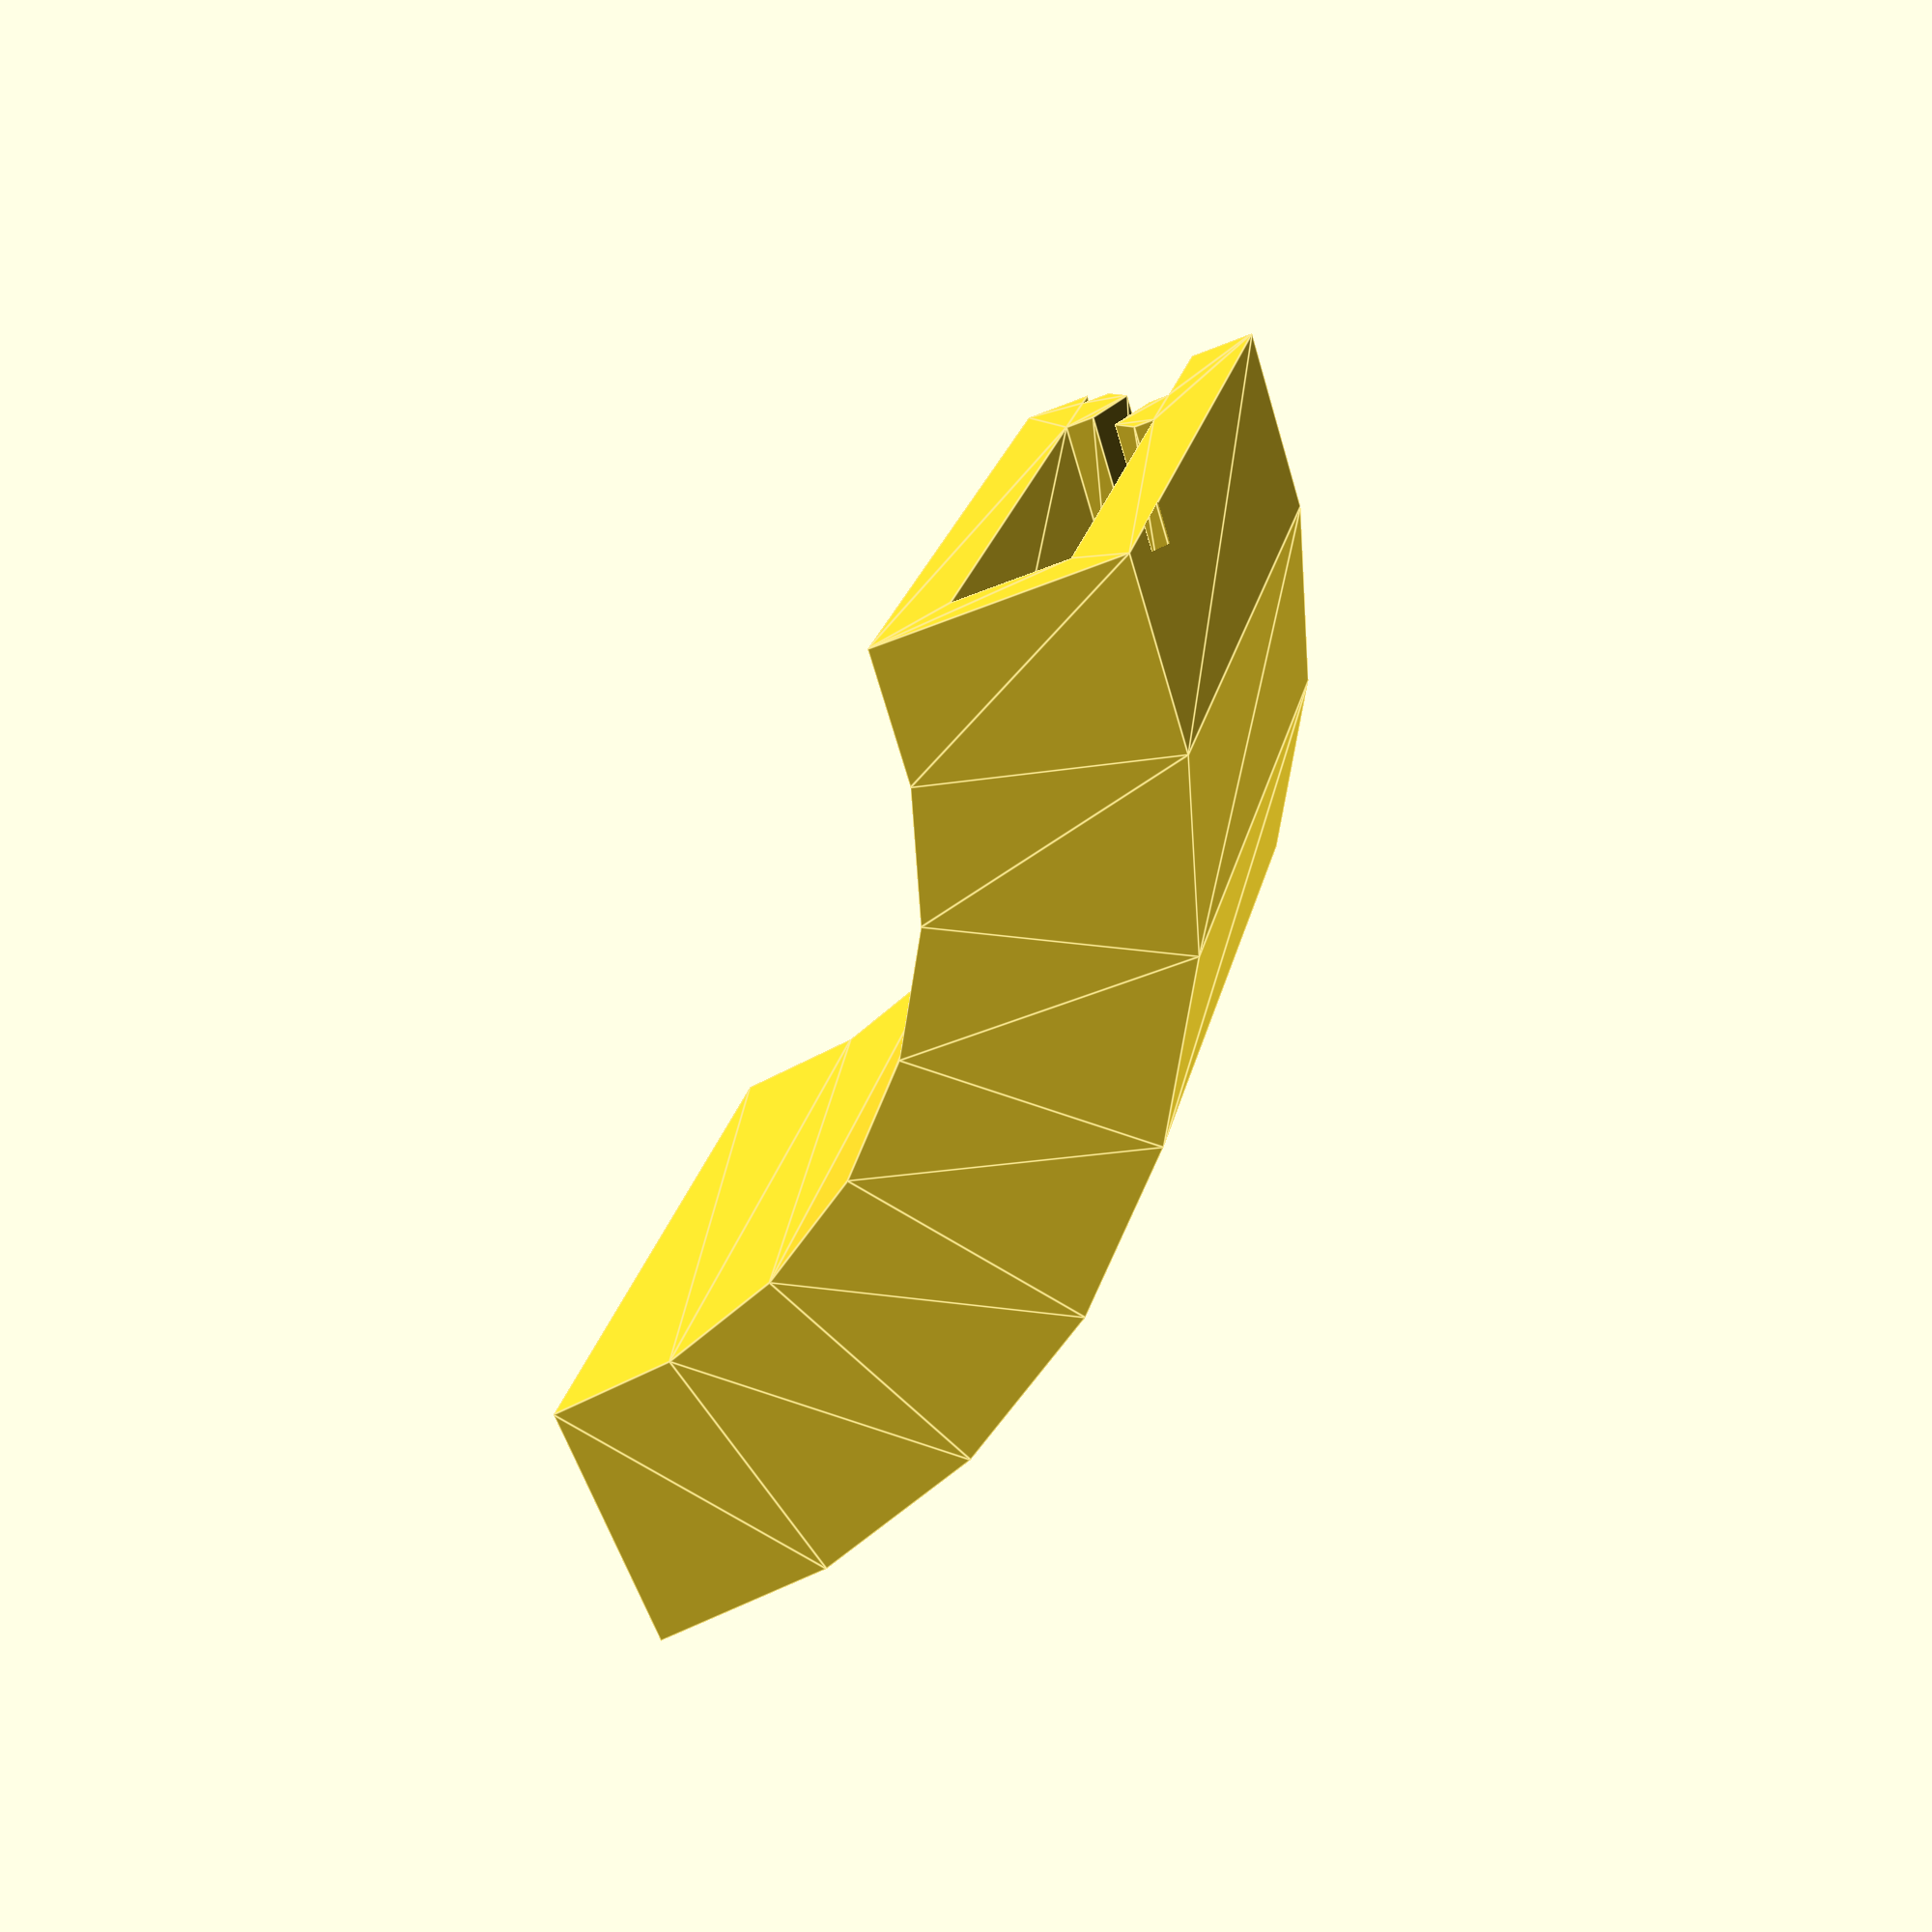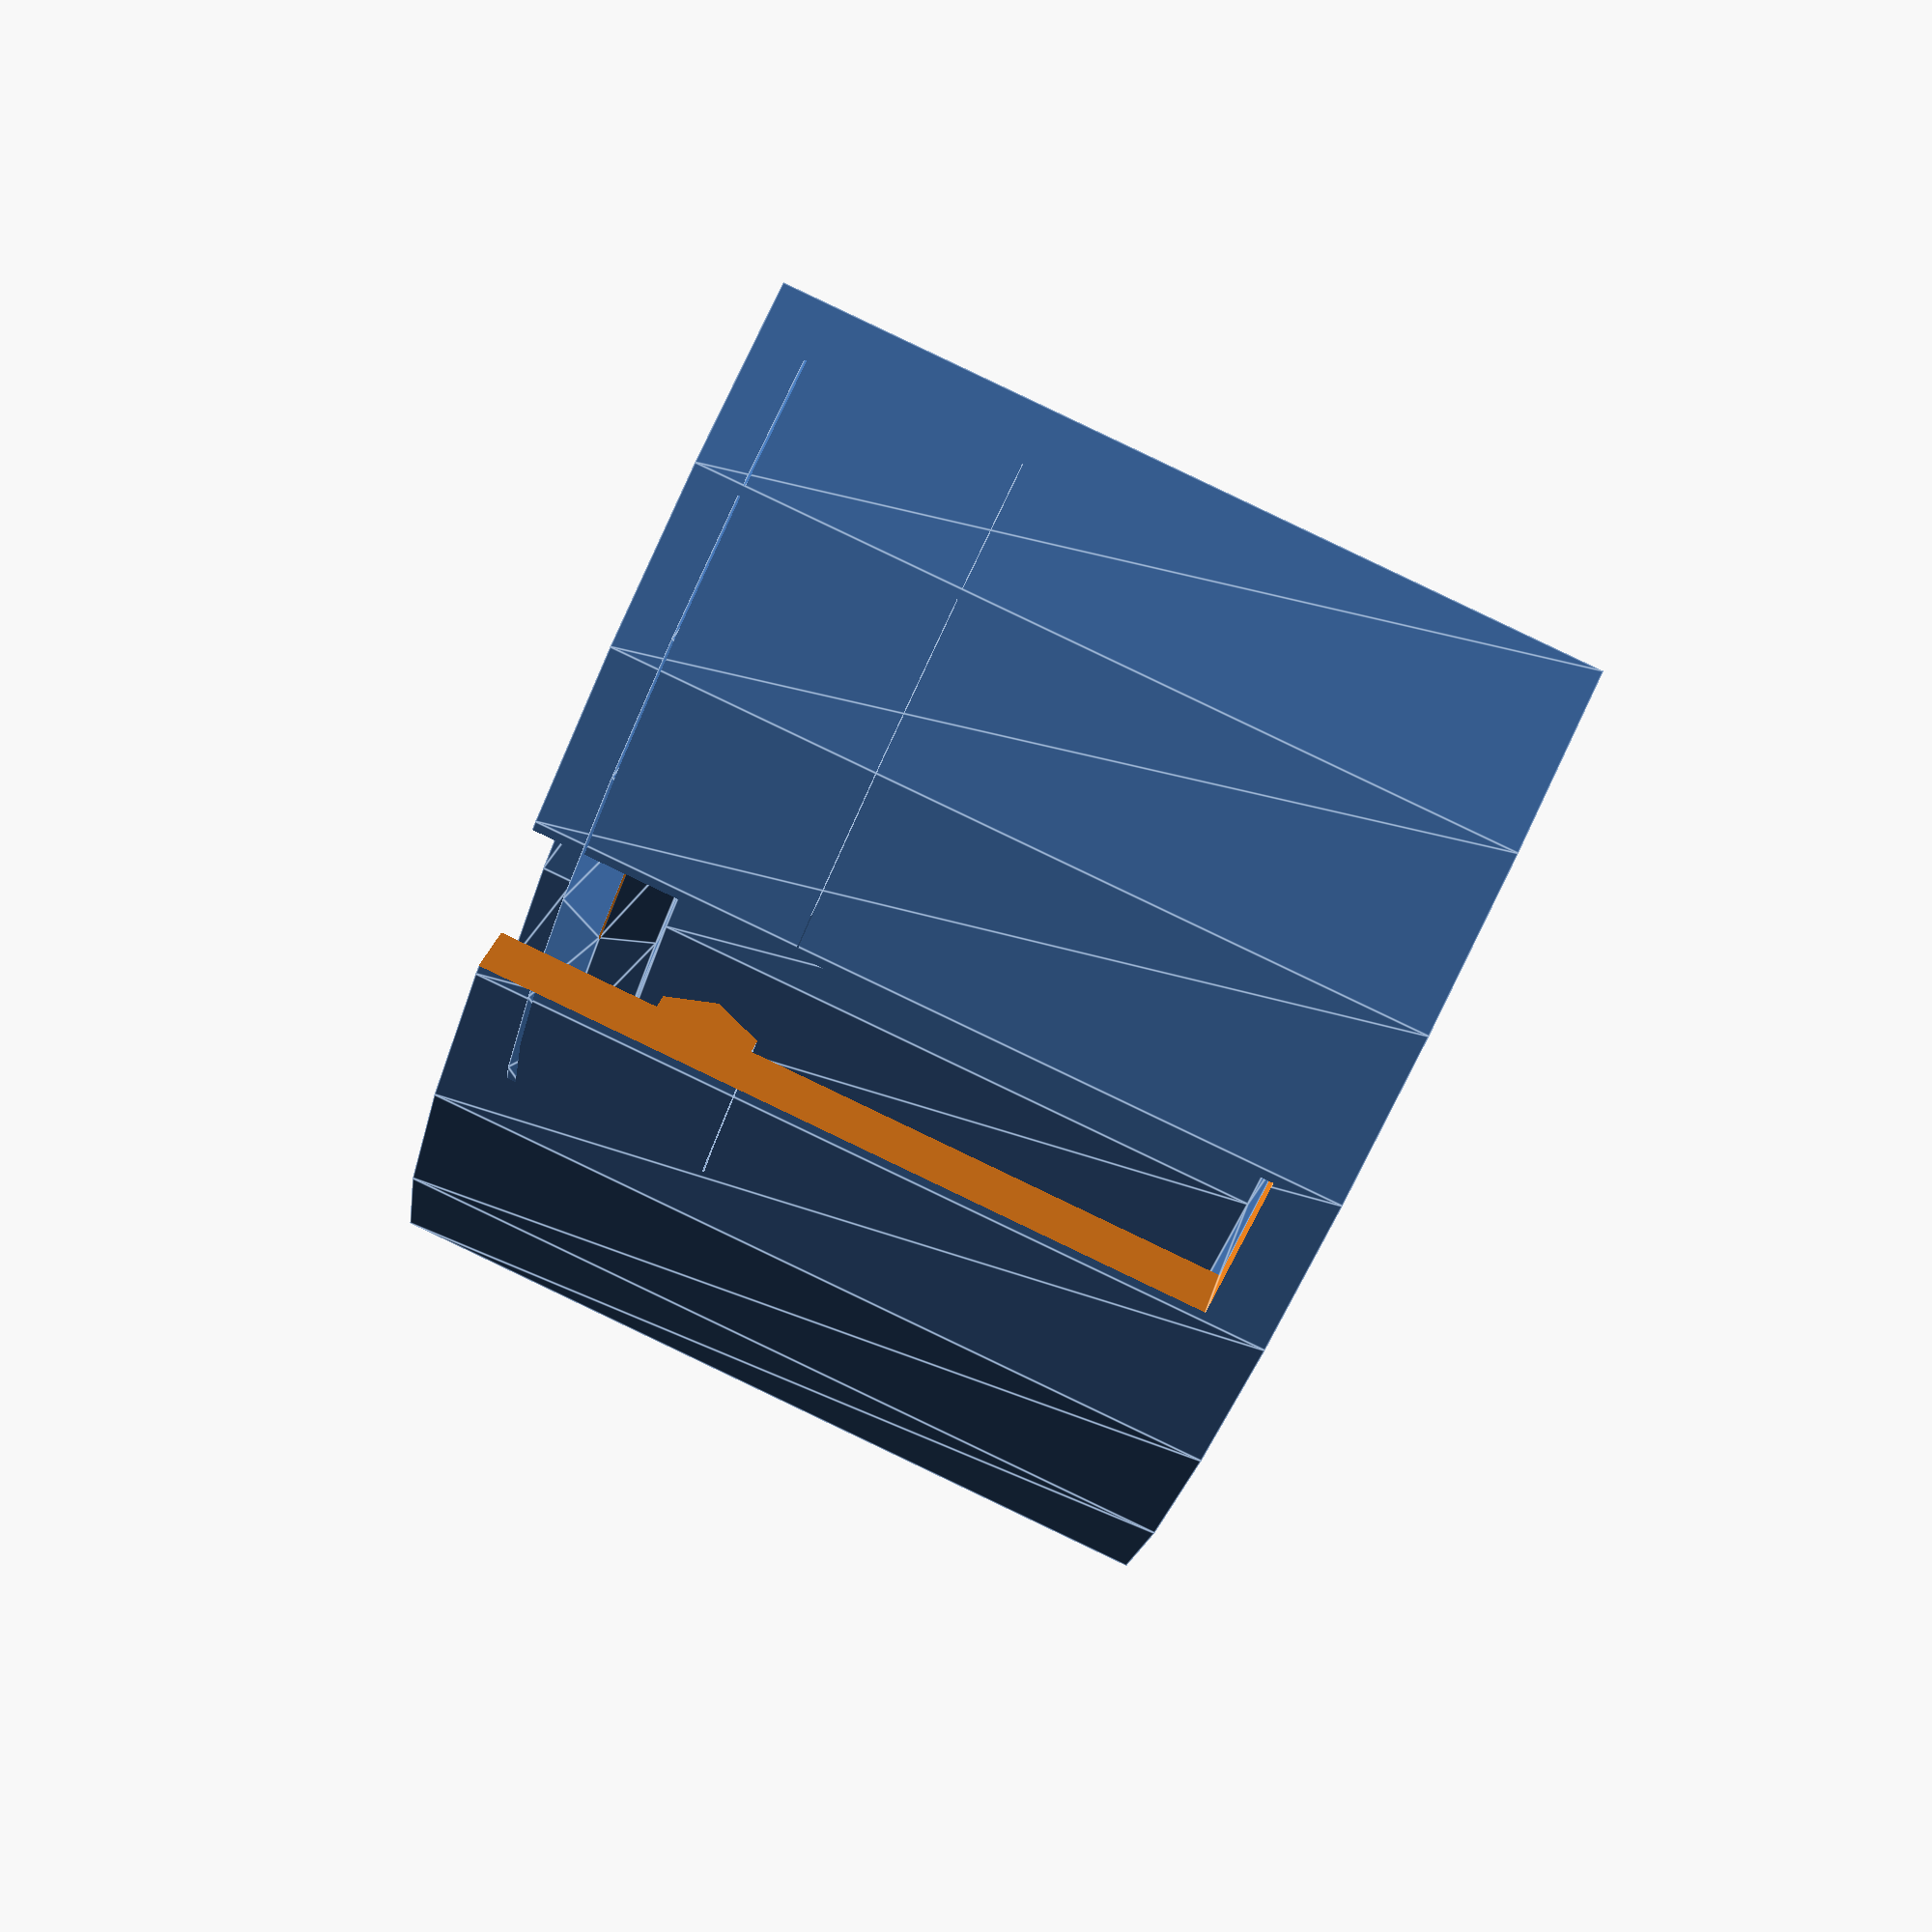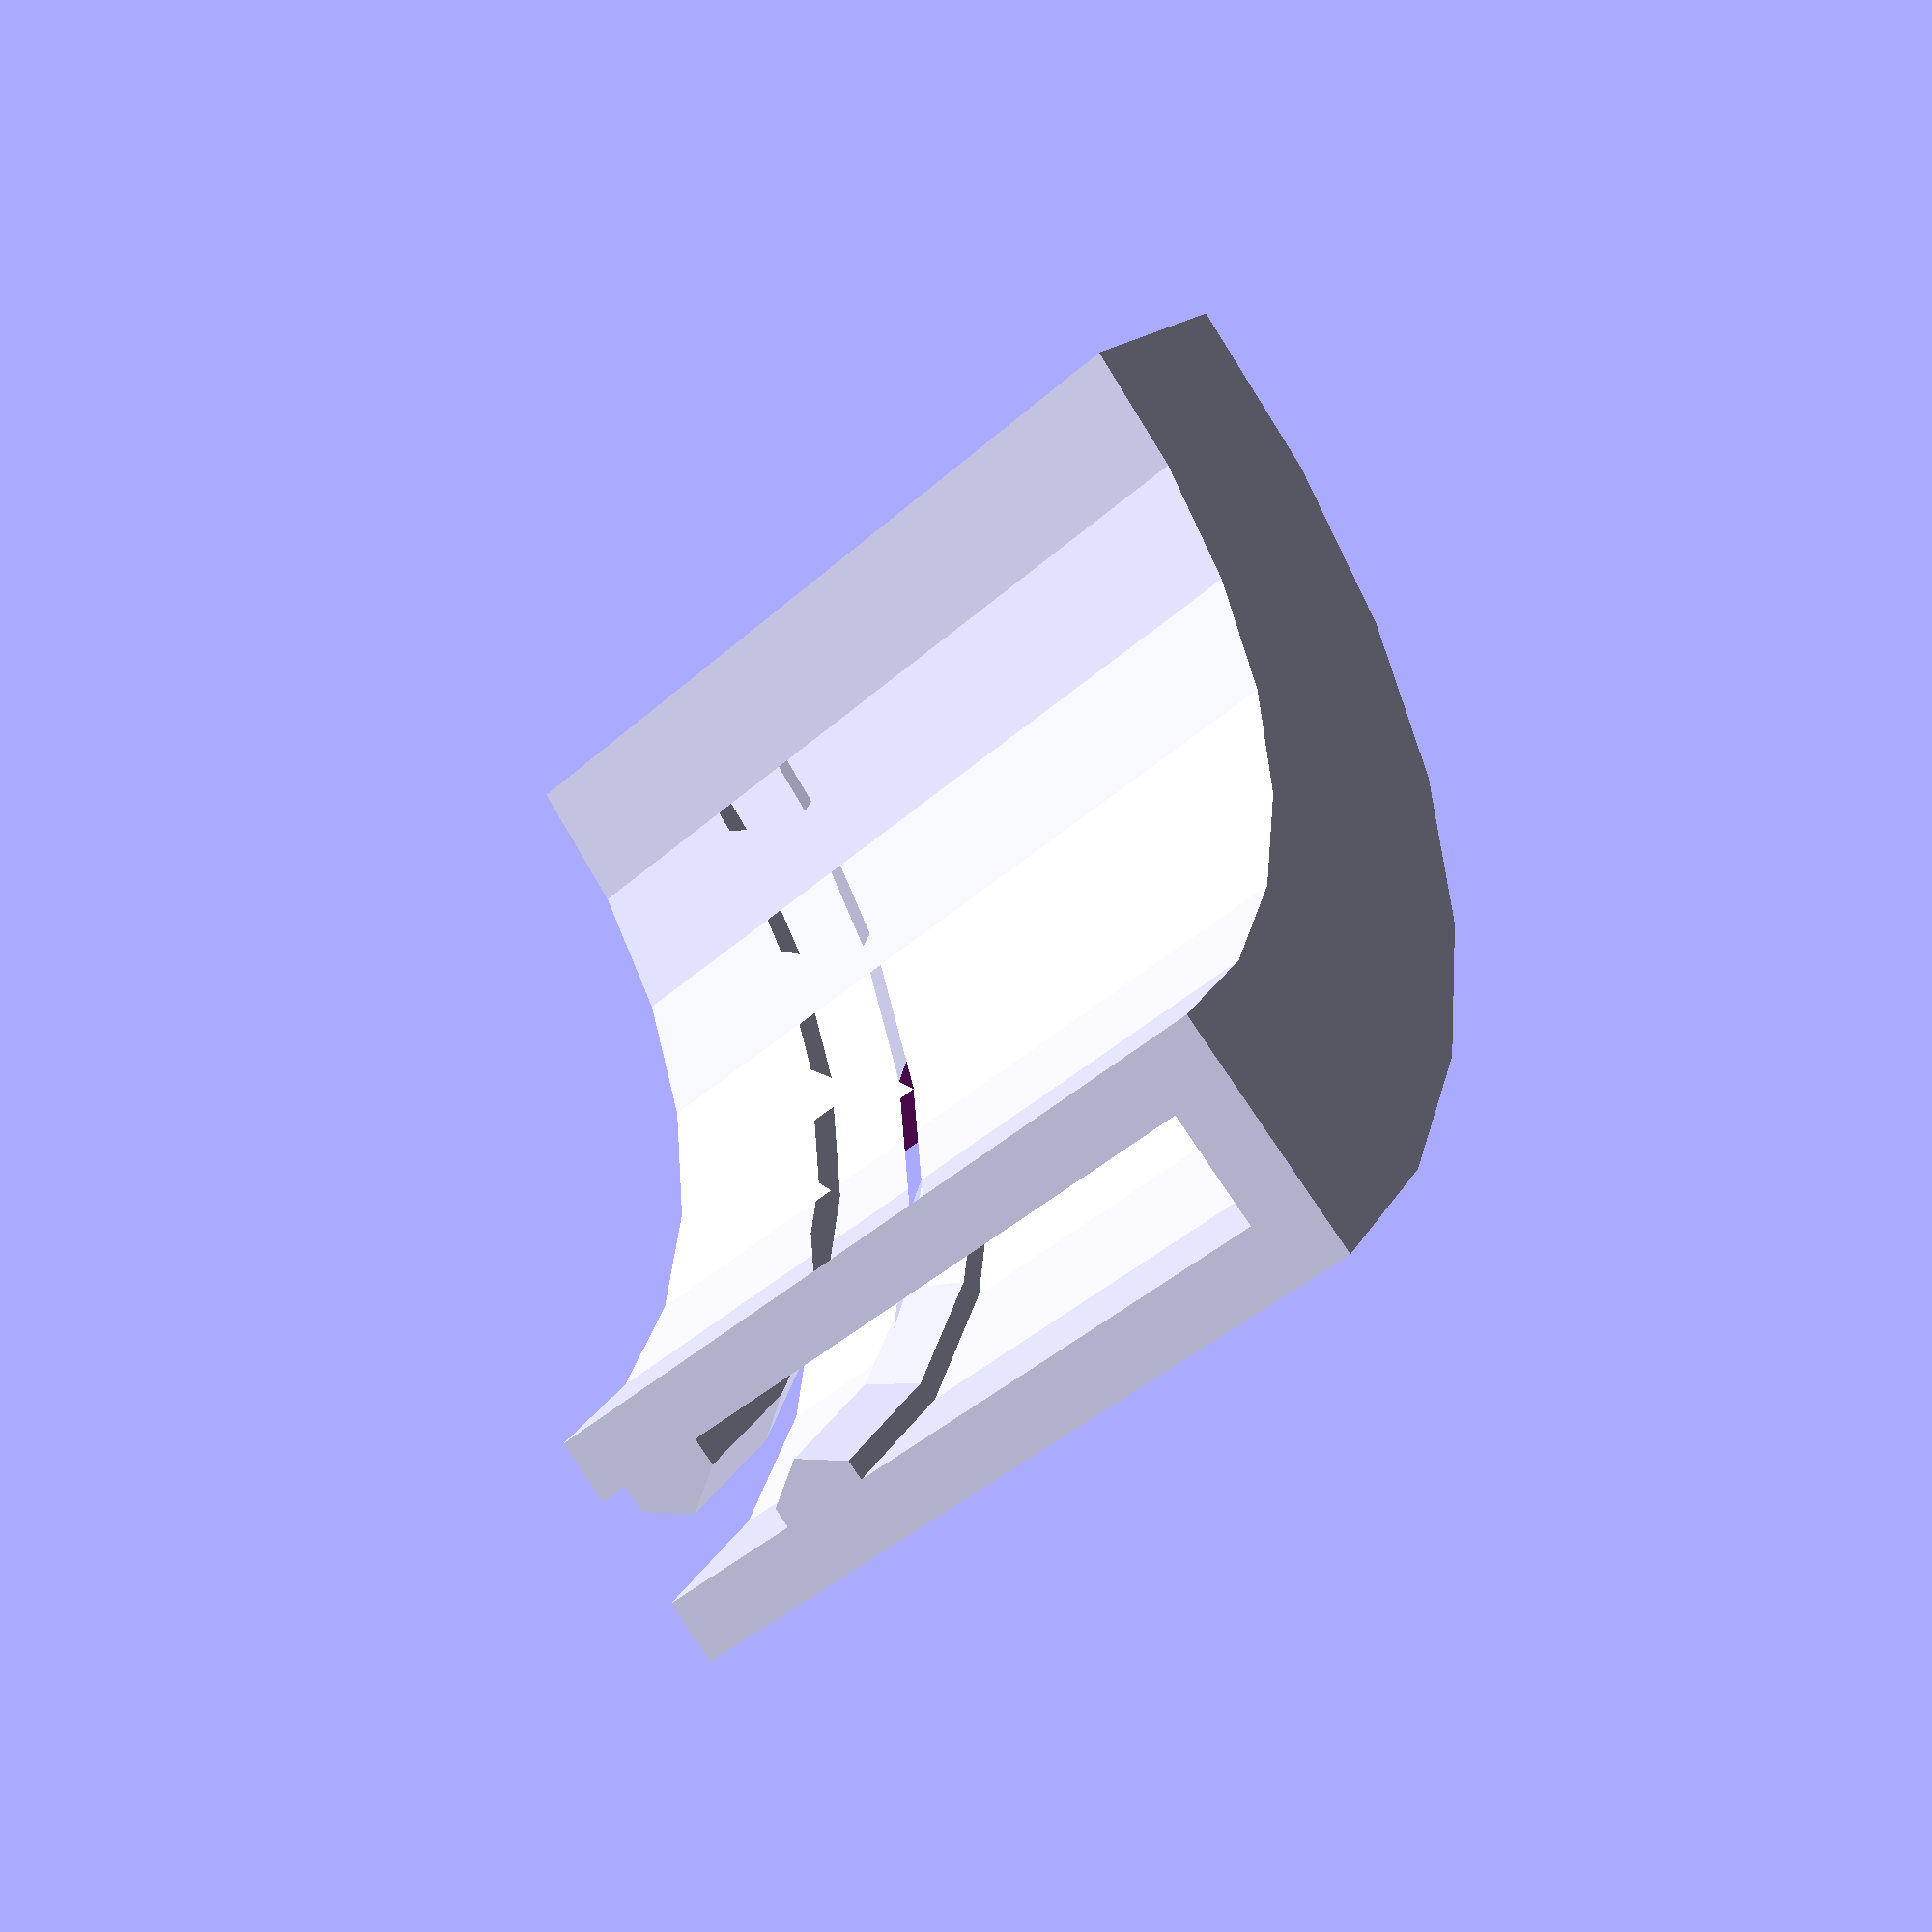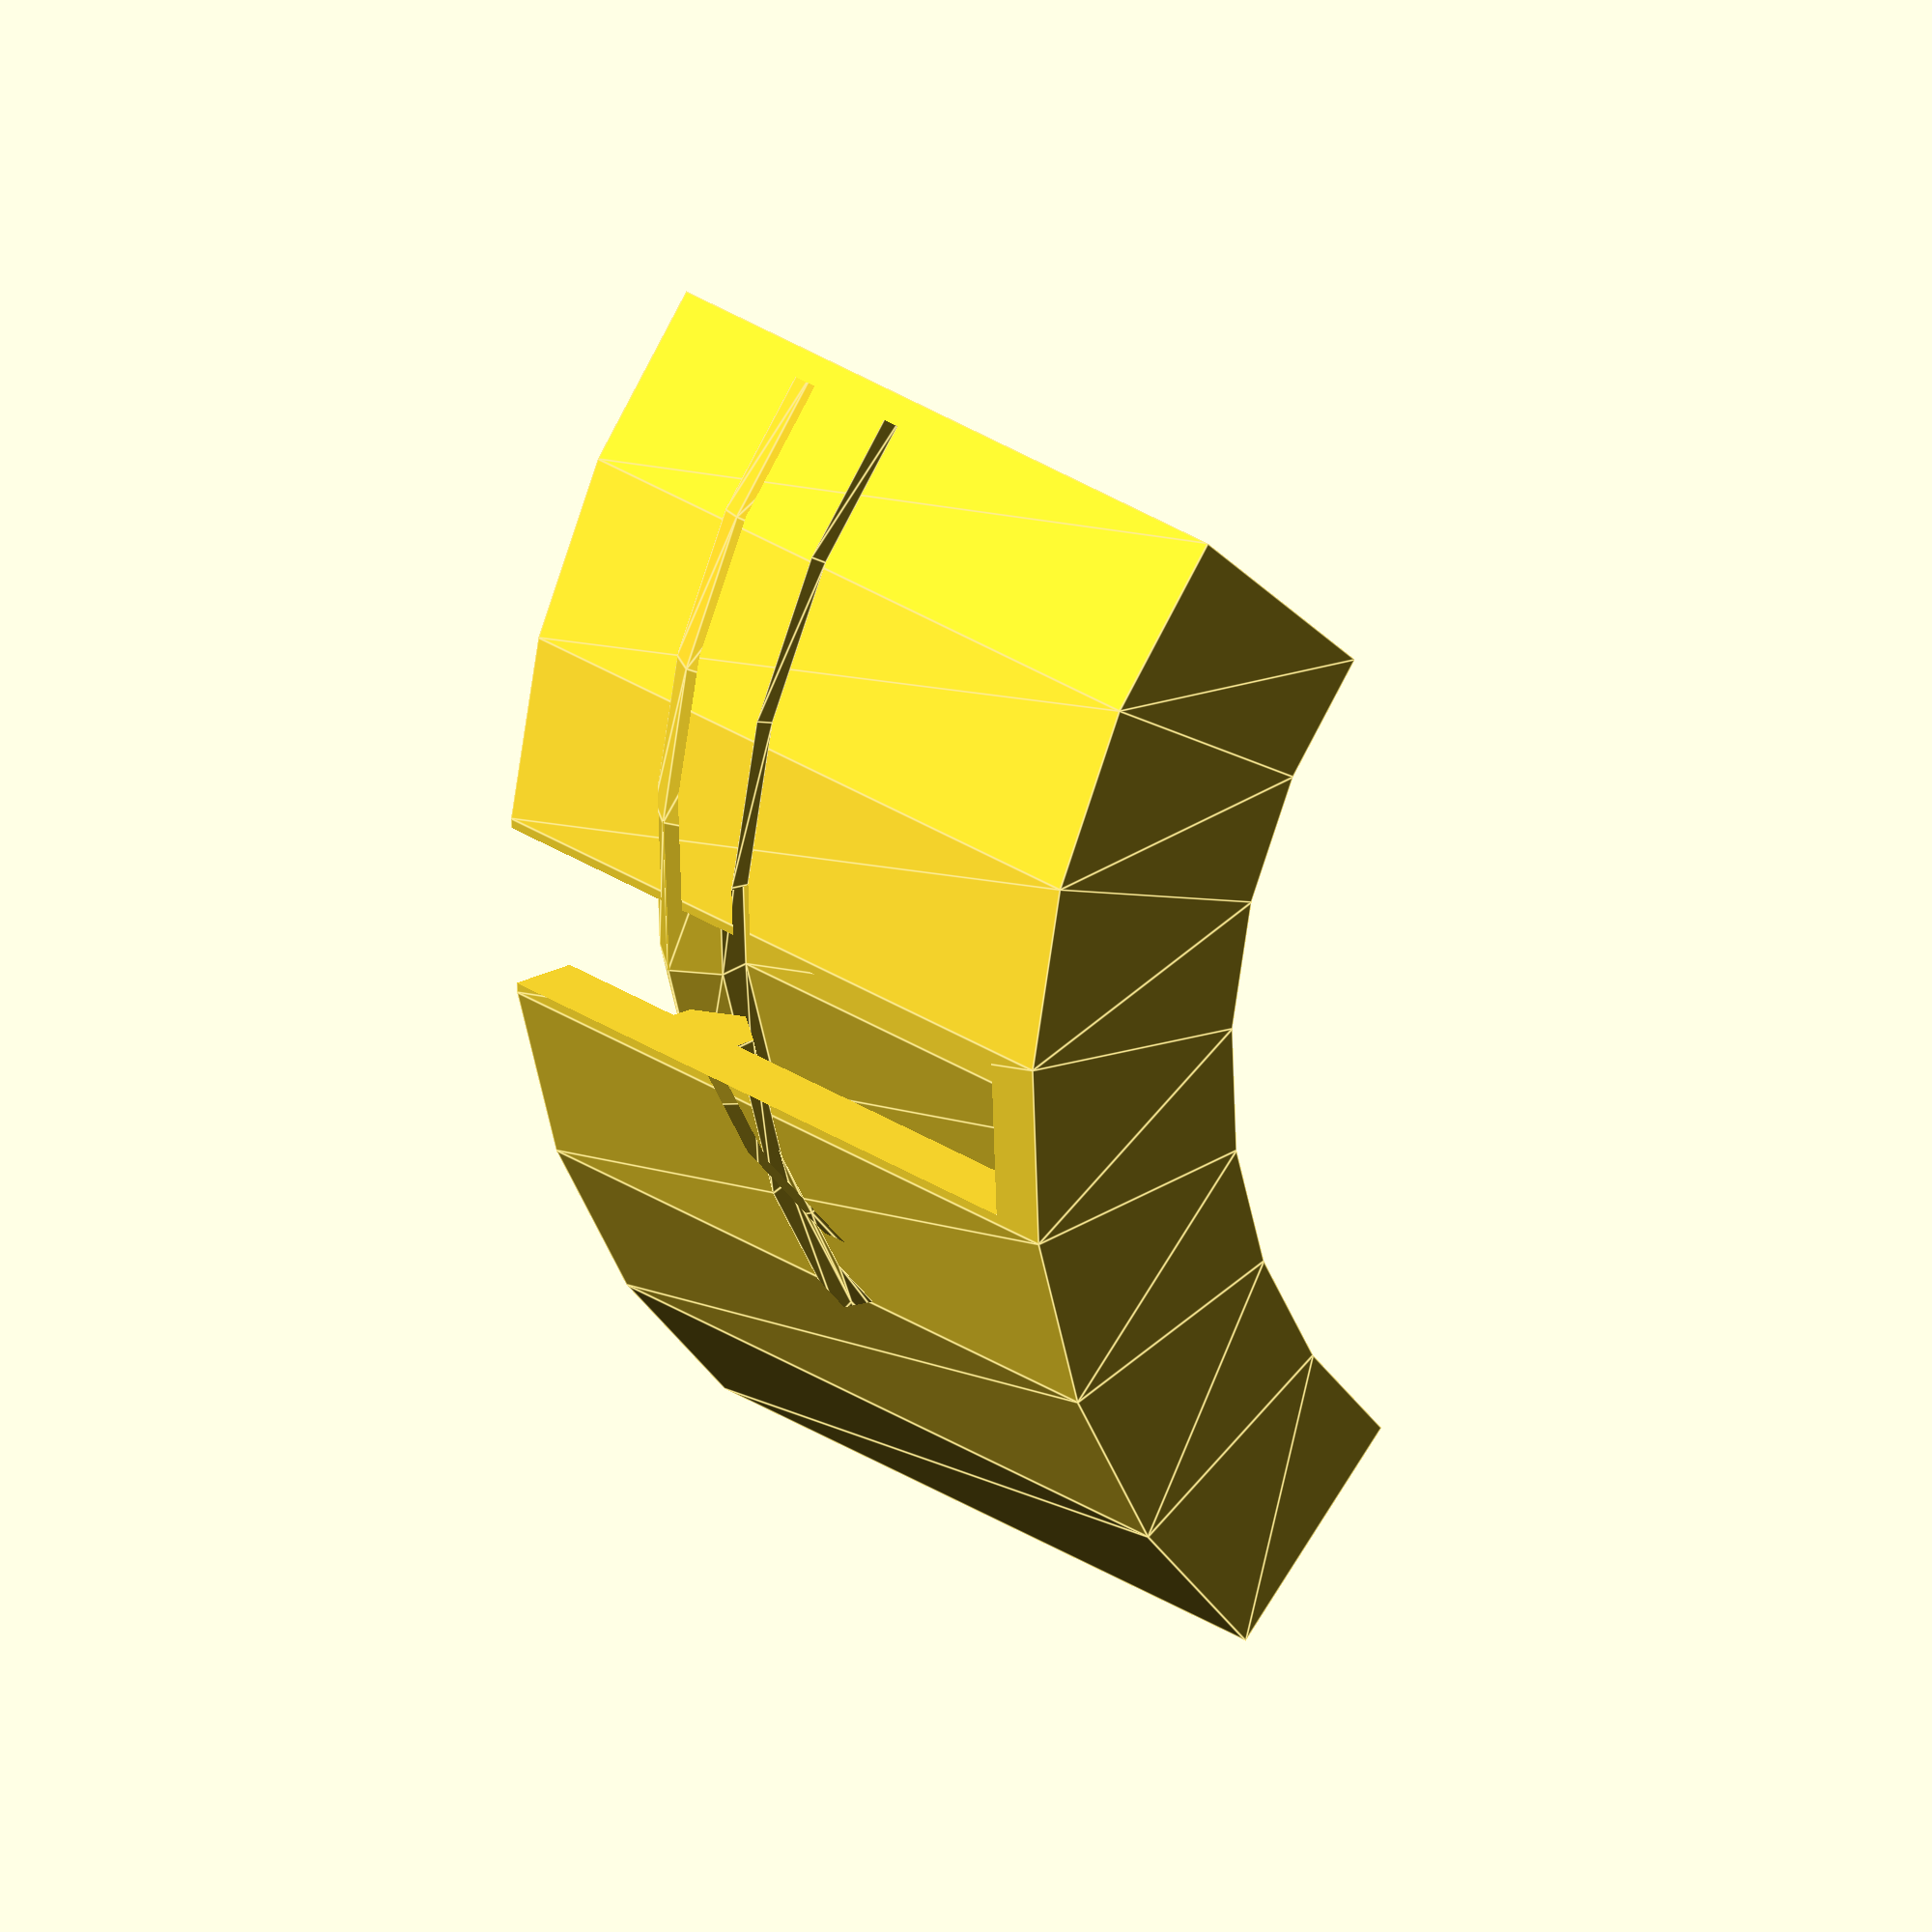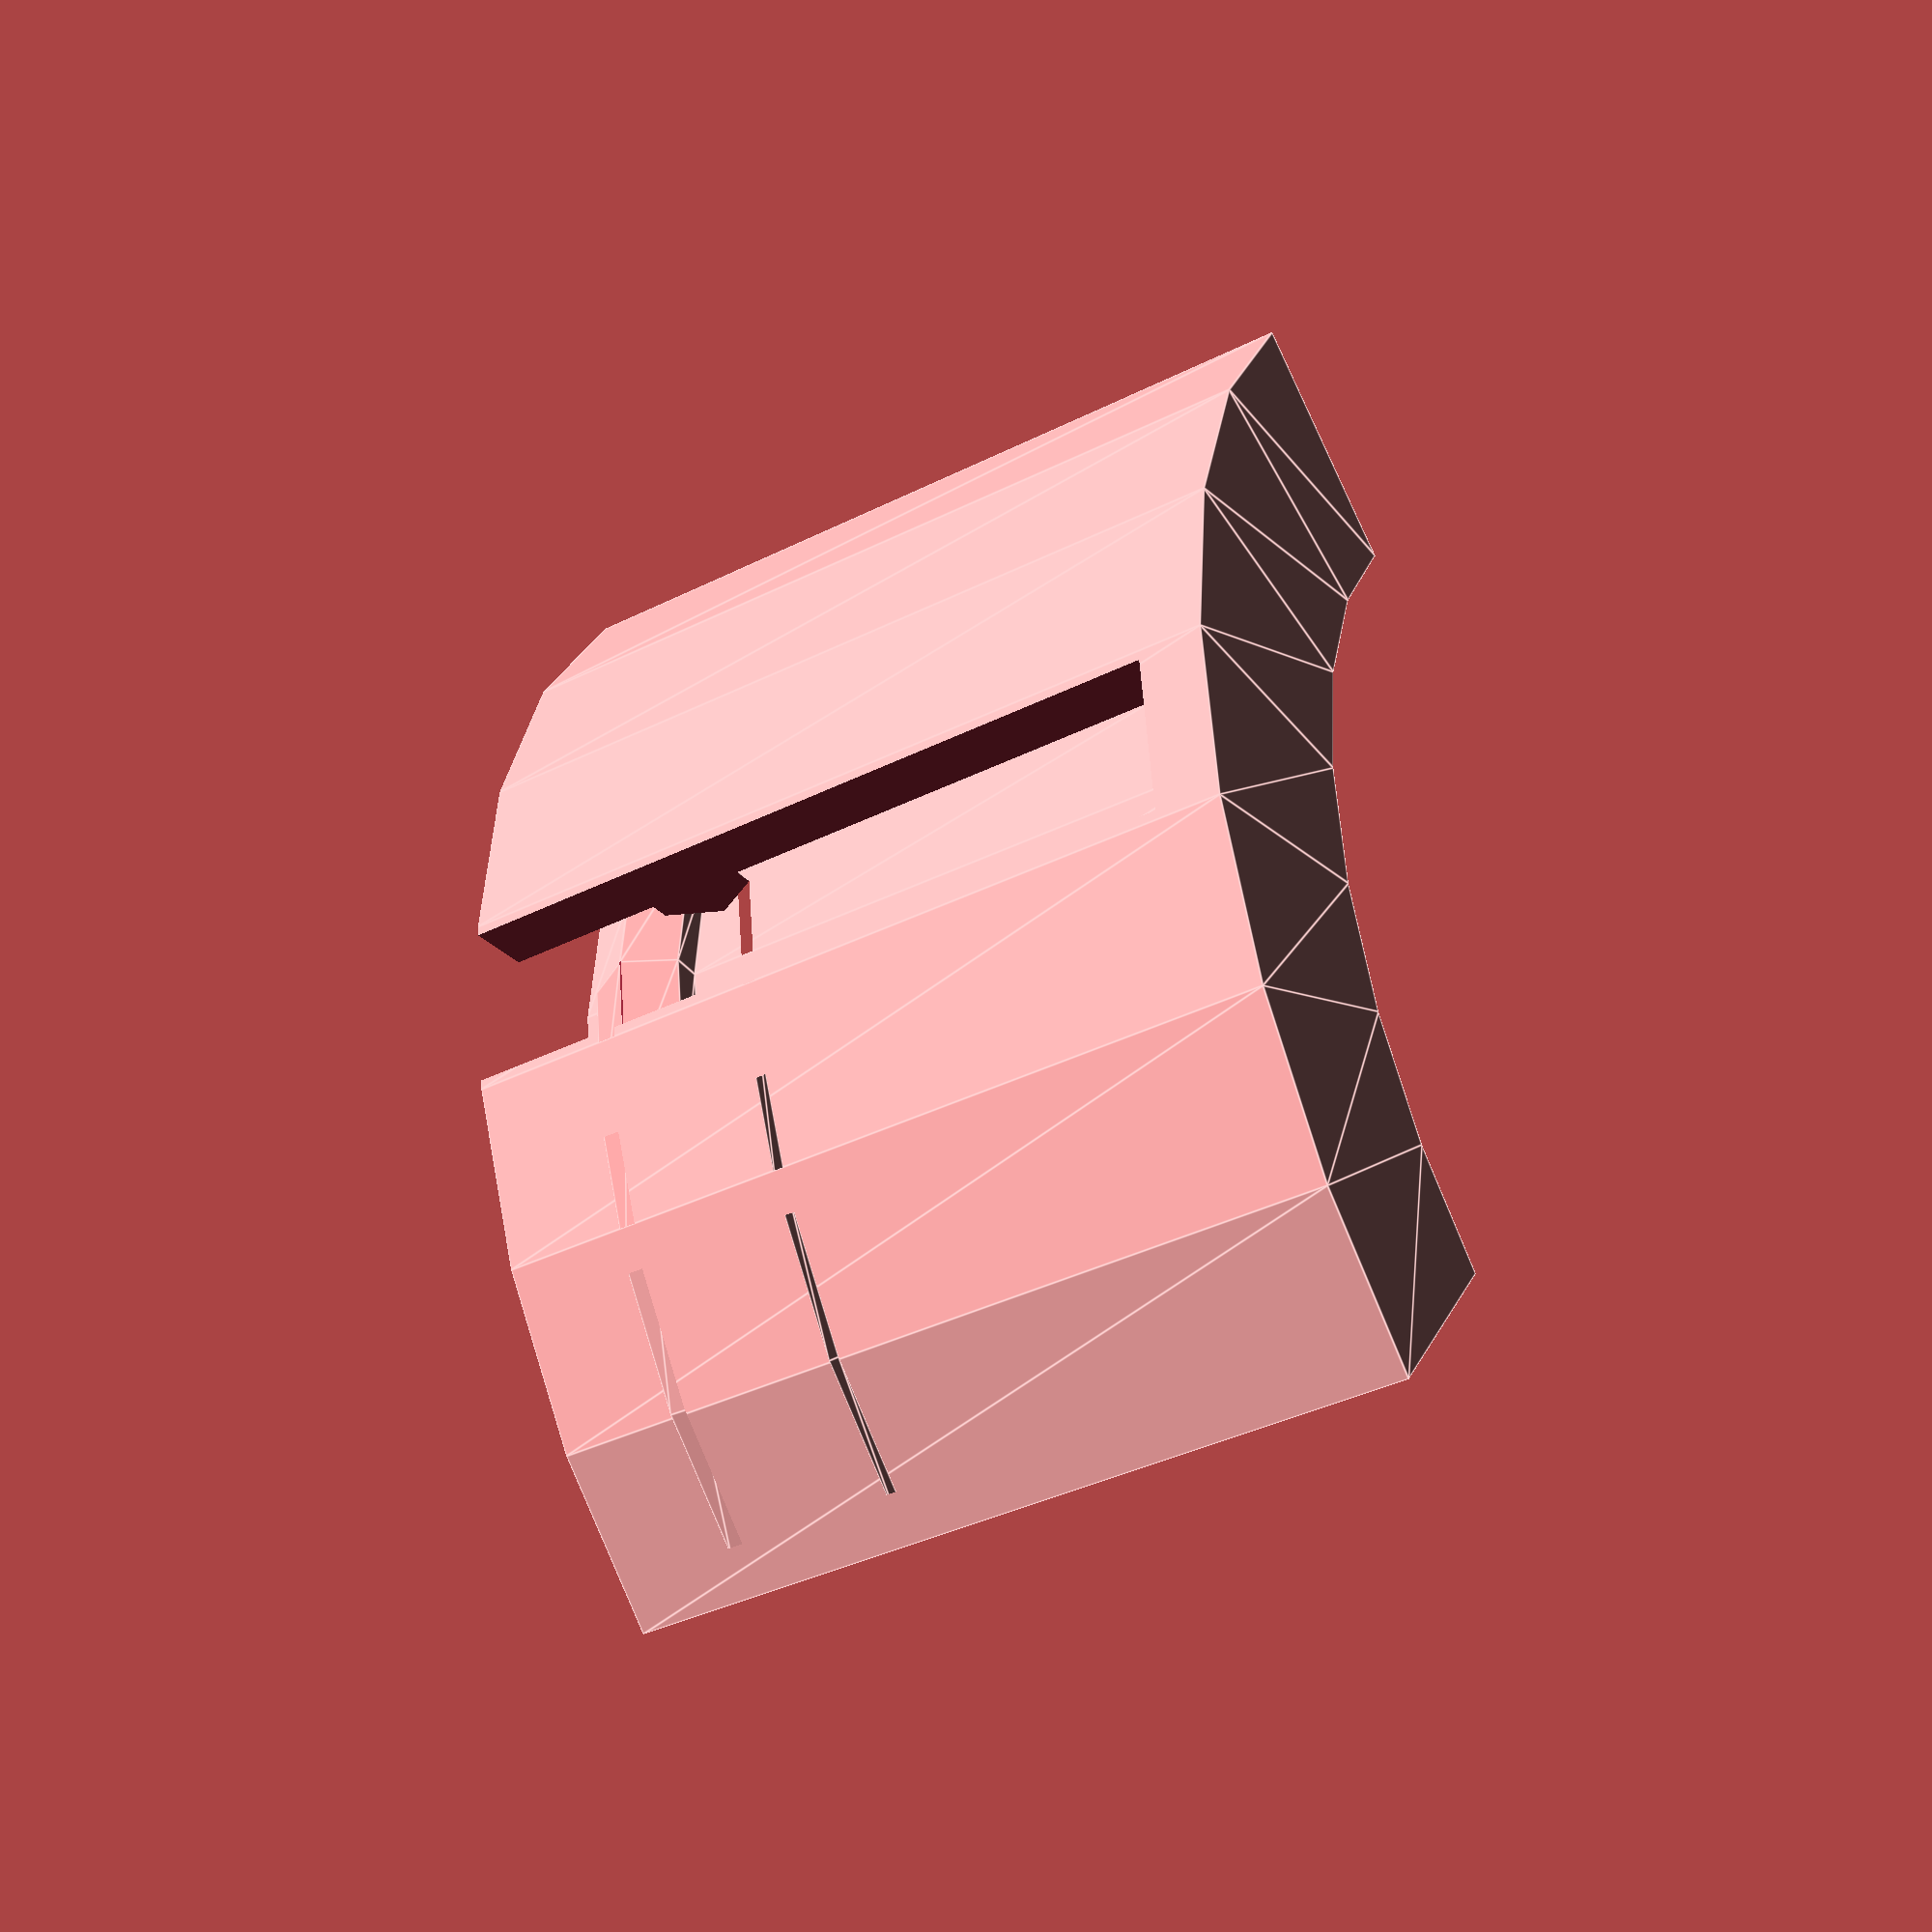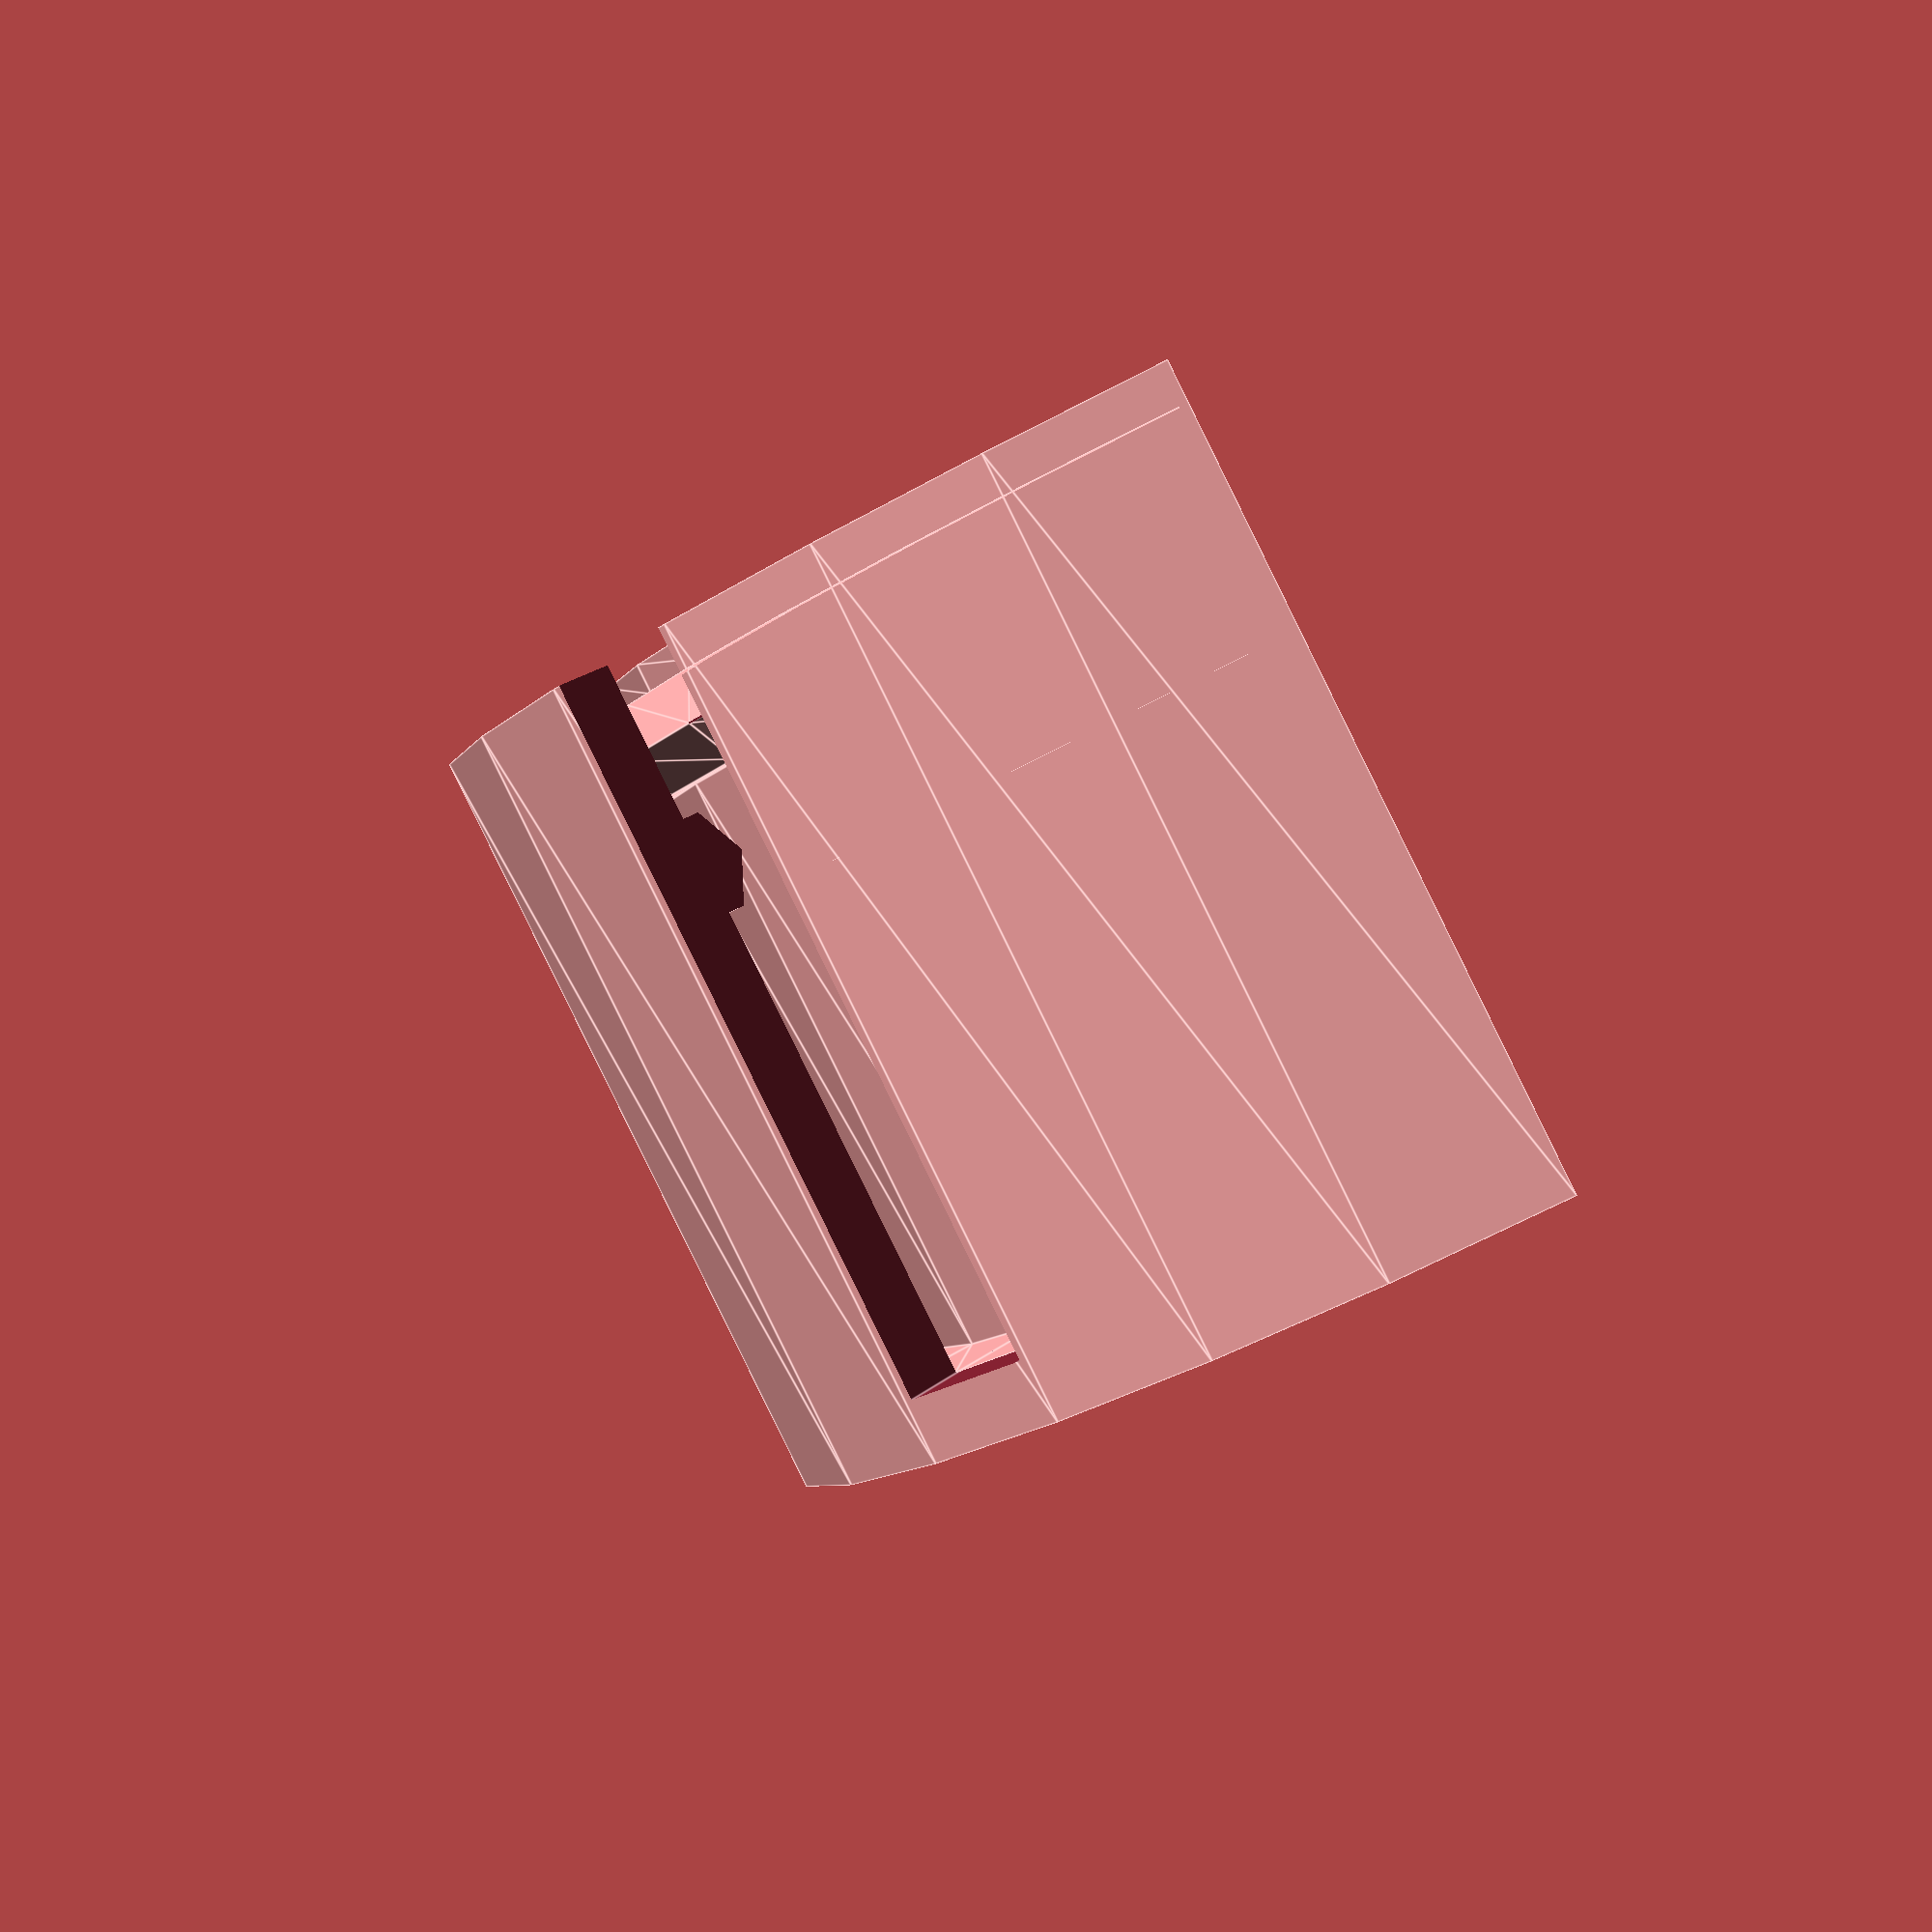
<openscad>
thick = 0.8;
mask_thick = 0.7;


difference(){
    rotate([0,0,-45])
    rotate_extrude(angle = 90)
    translate([7,0,0]){
    $fn = 6;
    difference(){
        square([thick*2+mask_thick*2, 10]);
        translate([thick,thick,0])
        square([mask_thick*2, 10]);
    }

    translate([thick*2+mask_thick,thick*3+5,0])
    circle(mask_thick);

    translate([thick,thick*5+5,0])
    circle(mask_thick);
    }
translate([7+thick*1.8,-1,thick])
cube([10,2,10]);
}
</openscad>
<views>
elev=339.4 azim=158.2 roll=190.4 proj=p view=edges
elev=272.3 azim=304.9 roll=115.5 proj=p view=edges
elev=43.3 azim=185.9 roll=136.4 proj=p view=solid
elev=157.8 azim=182.3 roll=38.0 proj=o view=edges
elev=37.5 azim=7.4 roll=122.8 proj=p view=edges
elev=268.5 azim=316.5 roll=153.8 proj=p view=edges
</views>
